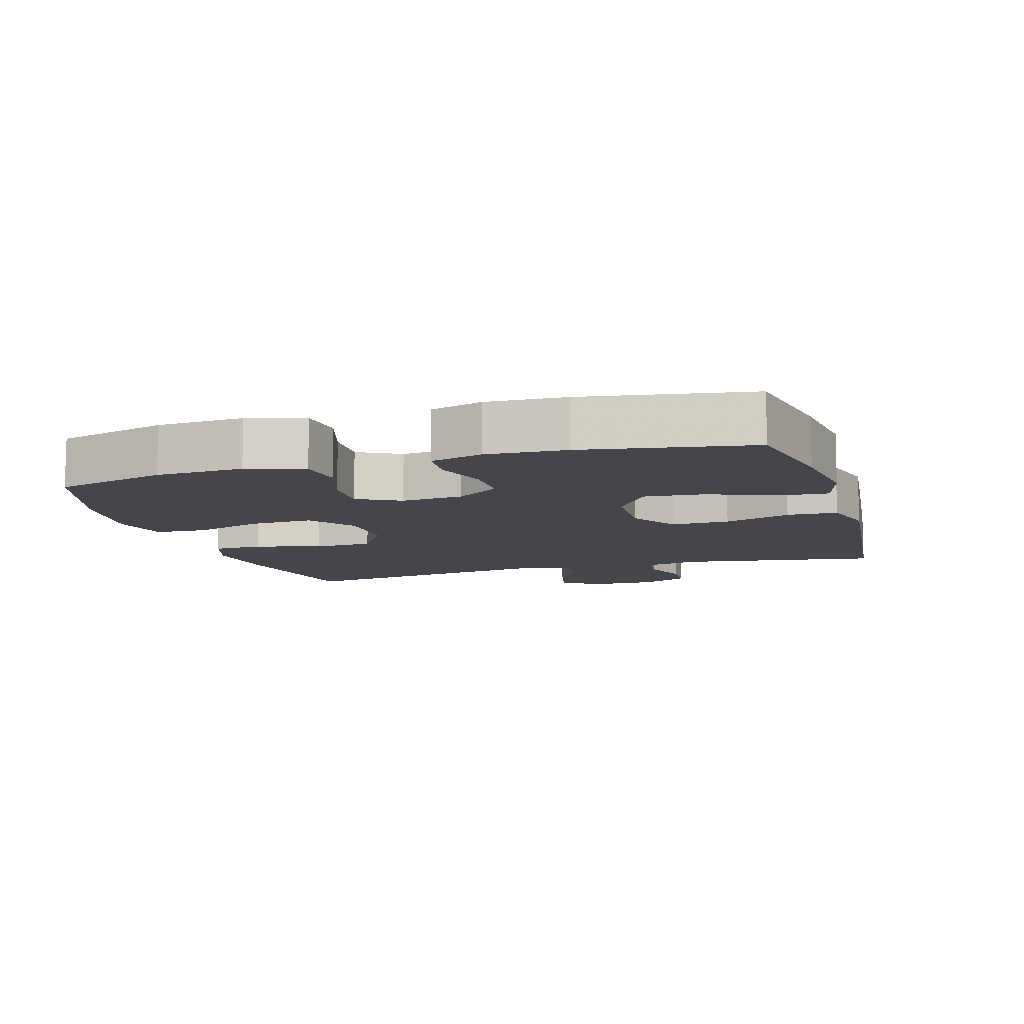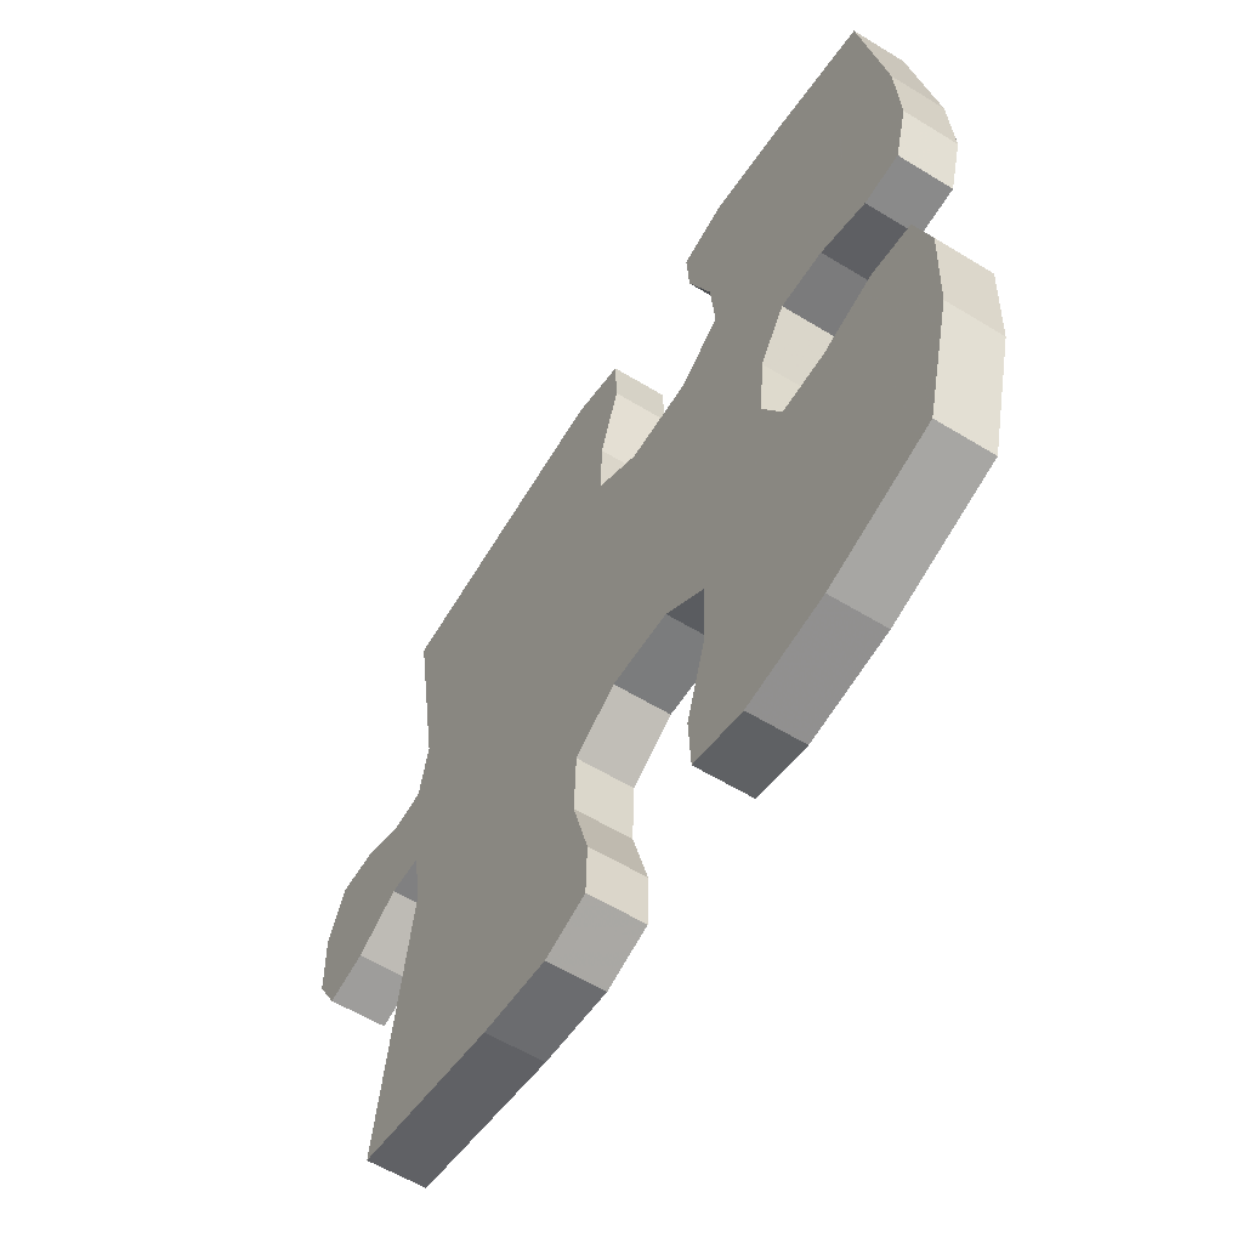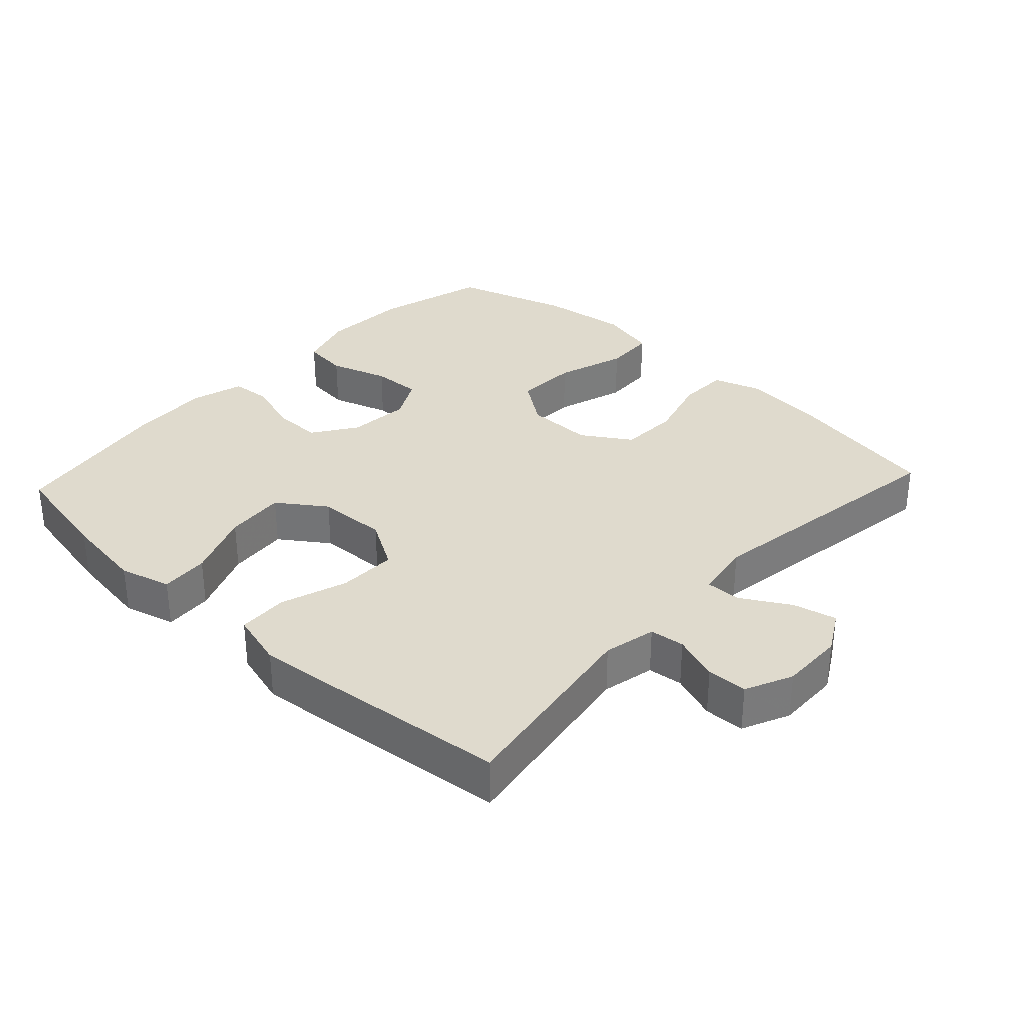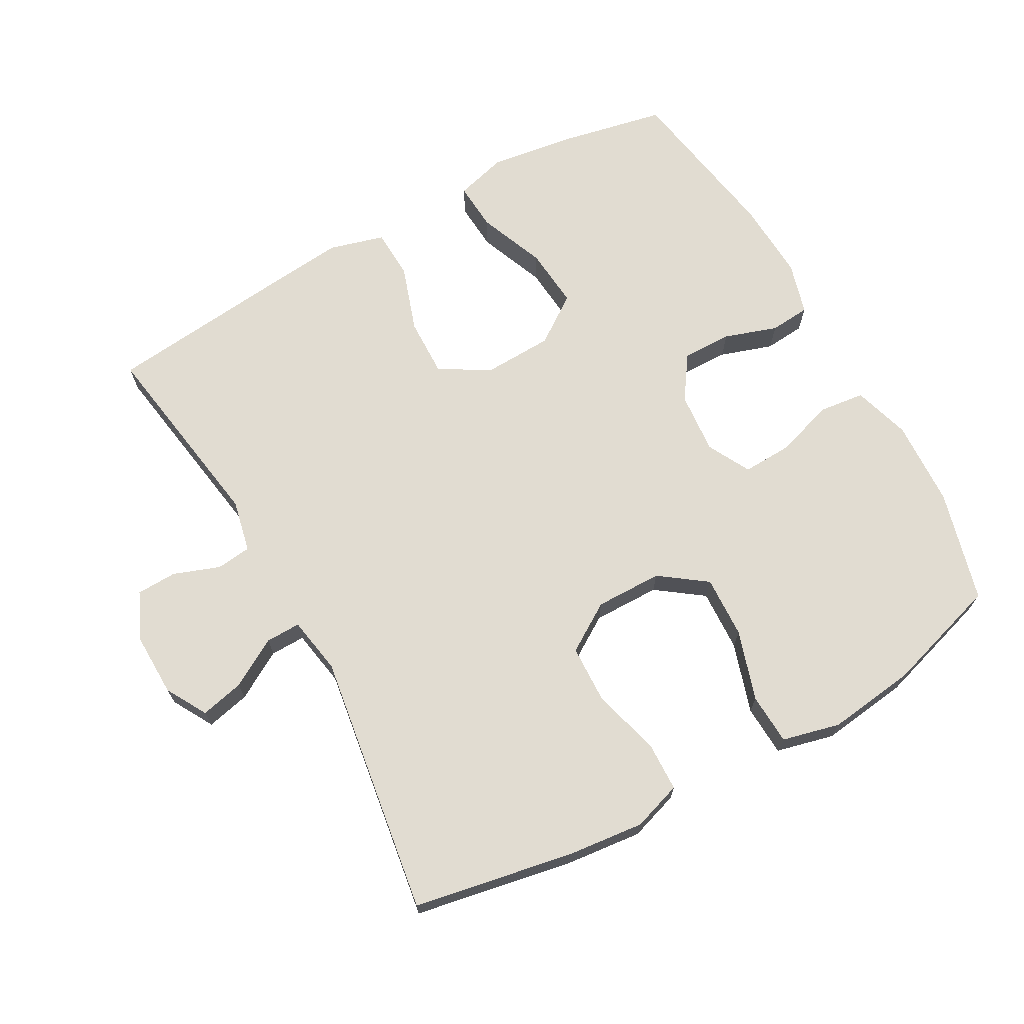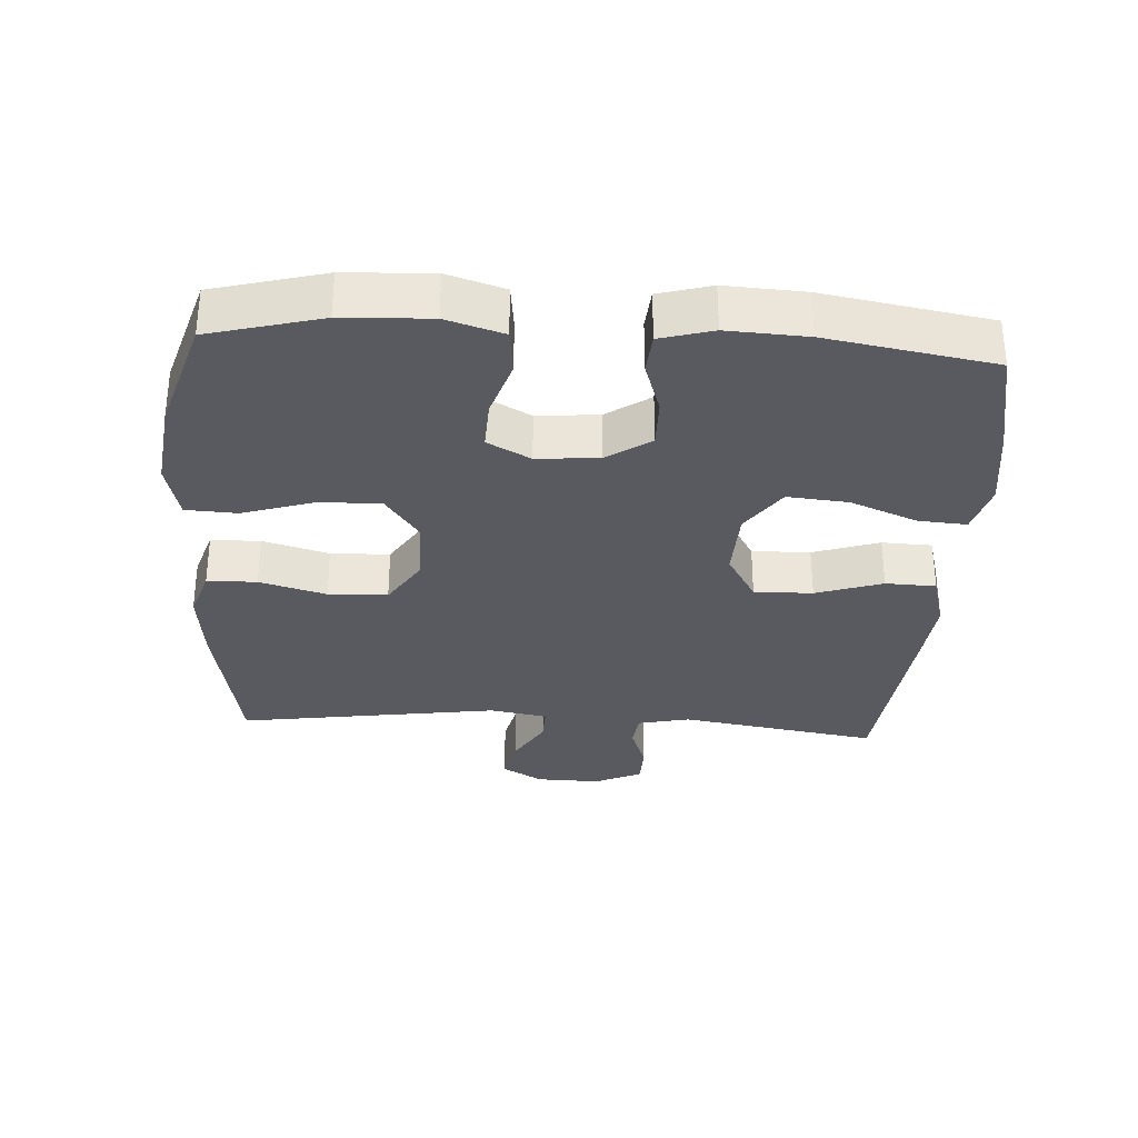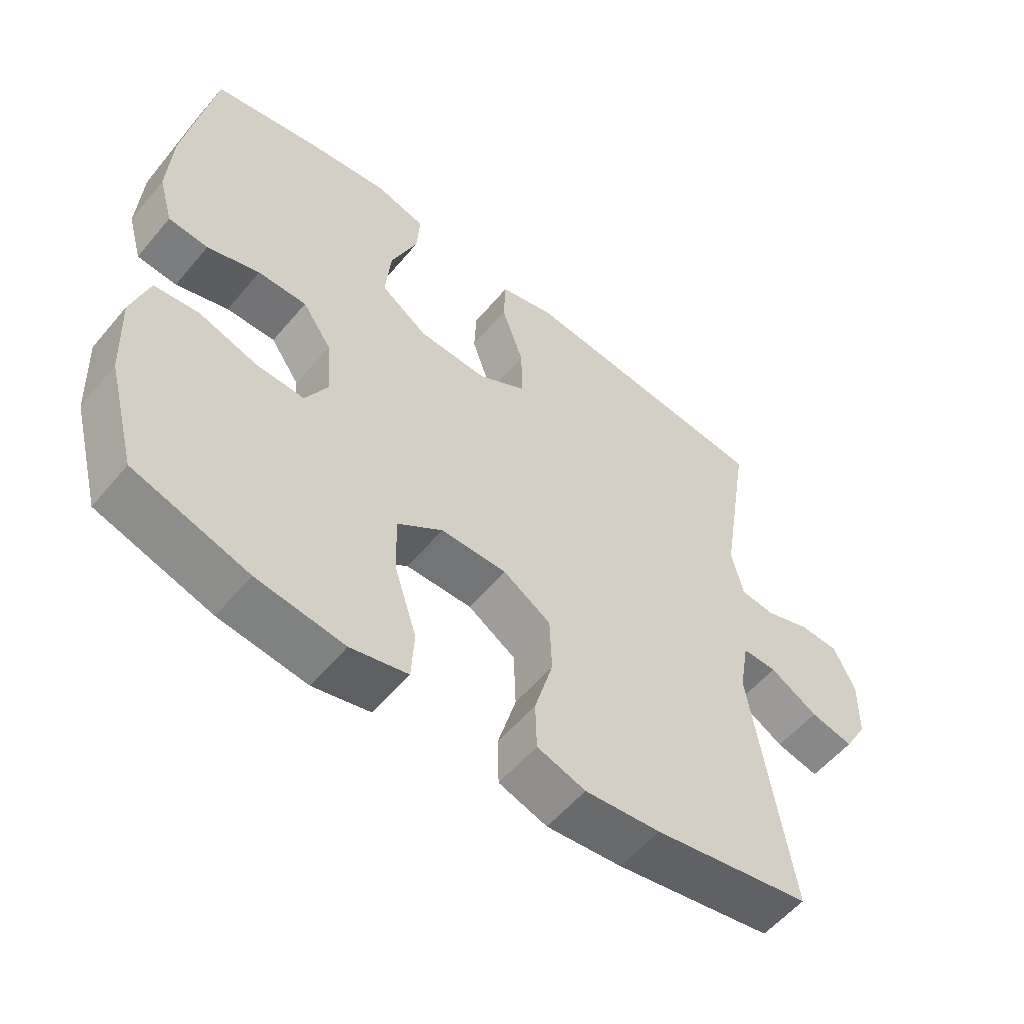
<metadata>
{"format":"obj","ext":"obj","renderer":"f3d","projection":"perspective","resolution":1024,"background":"white","views":[{"elev":-10.0,"azim":-73.2,"up":"+Y"},{"elev":-59.2,"azim":-122.1,"up":"+Z"},{"elev":32.7,"azim":42.9,"up":"+Y"},{"elev":69.2,"azim":151.0,"up":"+Y"},{"elev":-31.9,"azim":-93.5,"up":"+Y"},{"elev":-56.4,"azim":-39.4,"up":"+Z"}]}
</metadata>
<code>
v -0.5 0.07 0.5
v -0.338 0.07 0.533
v -0.215 0.07 0.55
v -0.139 0.07 0.529
v -0.144 0.07 0.457
v -0.184 0.07 0.357
v -0.192 0.07 0.267
v -0.121 0.07 0.217
v -0.017 0.07 0.213
v 0.057 0.07 0.257
v 0.055 0.07 0.344
v 0.022 0.07 0.443
v 0.025 0.07 0.518
v 0.108 0.07 0.541
v 0.237 0.07 0.528
v 0.5 0.07 0.5
v 0.453 0.07 0.205
v 0.47 0.07 0.127
v 0.522 0.07 0.121
v 0.591 0.07 0.146
v 0.651 0.07 0.144
v 0.683 0.07 0.074
v 0.681 0.07 -0.021
v 0.646 0.07 -0.082
v 0.581 0.07 -0.067
v 0.509 0.07 -0.025
v 0.457 0.07 -0.024
v 0.442 0.07 -0.11
v 0.5 0.07 -0.5
v 0.262 0.07 -0.544
v 0.148 0.07 -0.556
v 0.075 0.07 -0.532
v 0.073 0.07 -0.458
v 0.101 0.07 -0.359
v 0.098 0.07 -0.271
v 0.026 0.07 -0.225
v -0.074 0.07 -0.226
v -0.143 0.07 -0.276
v -0.139 0.07 -0.369
v -0.106 0.07 -0.473
v -0.11 0.07 -0.549
v -0.196 0.07 -0.57
v -0.328 0.07 -0.553
v -0.5 0.07 -0.5
v -0.544 0.07 -0.334
v -0.55 0.07 -0.204
v -0.524 0.07 -0.119
v -0.456 0.07 -0.111
v -0.369 0.07 -0.139
v -0.295 0.07 -0.142
v -0.261 0.07 -0.078
v -0.269 0.07 0.014
v -0.313 0.07 0.079
v -0.387 0.07 0.078
v -0.466 0.07 0.052
v -0.526 0.07 0.057
v -0.548 0.07 0.135
v -0.542 0.07 0.253
v -0.5 0 0.5
v -0.338 0 0.533
v -0.215 0 0.55
v -0.139 0 0.529
v -0.144 0 0.457
v -0.184 0 0.357
v -0.192 0 0.267
v -0.121 0 0.217
v -0.017 0 0.213
v 0.057 0 0.257
v 0.055 0 0.344
v 0.022 0 0.443
v 0.025 0 0.518
v 0.108 0 0.541
v 0.237 0 0.528
v 0.5 0 0.5
v 0.453 0 0.205
v 0.47 0 0.127
v 0.522 0 0.121
v 0.591 0 0.146
v 0.651 0 0.144
v 0.683 0 0.074
v 0.681 0 -0.021
v 0.646 0 -0.082
v 0.581 0 -0.067
v 0.509 0 -0.025
v 0.457 0 -0.024
v 0.442 0 -0.11
v 0.5 0 -0.5
v 0.262 0 -0.544
v 0.148 0 -0.556
v 0.075 0 -0.532
v 0.073 0 -0.458
v 0.101 0 -0.359
v 0.098 0 -0.271
v 0.026 0 -0.225
v -0.074 0 -0.226
v -0.143 0 -0.276
v -0.139 0 -0.369
v -0.106 0 -0.473
v -0.11 0 -0.549
v -0.196 0 -0.57
v -0.328 0 -0.553
v -0.5 0 -0.5
v -0.544 0 -0.334
v -0.55 0 -0.204
v -0.524 0 -0.119
v -0.456 0 -0.111
v -0.369 0 -0.139
v -0.295 0 -0.142
v -0.261 0 -0.078
v -0.269 0 0.014
v -0.313 0 0.079
v -0.387 0 0.078
v -0.466 0 0.052
v -0.526 0 0.057
v -0.548 0 0.135
v -0.542 0 0.253
f 4 5 6
f 3 4 6
f 2 3 6
f 1 2 6
f 58 1 6
f 57 58 6
f 56 57 6
f 55 56 6
f 54 55 6
f 53 54 6 7
f 52 53 7 8
f 51 52 8 9
f 50 51 9 10
f 47 48 49
f 46 47 49
f 45 46 49
f 44 45 49
f 43 44 49
f 42 43 49
f 41 42 49
f 40 41 49
f 39 40 49
f 38 39 49 50
f 37 38 50 10
f 32 33 34
f 31 32 34
f 30 31 34
f 29 30 34
f 28 29 34
f 27 28 34 35
f 24 25 26
f 23 24 26
f 22 23 26
f 21 22 26
f 20 21 26
f 19 20 26
f 18 19 26 27
f 27 35 36
f 18 27 36
f 17 18 36
f 15 16 17
f 14 15 17
f 13 14 17
f 12 13 17
f 11 12 17
f 17 36 37 10
f 10 11 17
f 64 63 62
f 64 62 61
f 64 61 60
f 64 60 59
f 64 59 116
f 64 116 115
f 64 115 114
f 64 114 113
f 64 113 112
f 65 64 112 111
f 66 65 111 110
f 67 66 110 109
f 68 67 109 108
f 107 106 105
f 107 105 104
f 107 104 103
f 107 103 102
f 107 102 101
f 107 101 100
f 107 100 99
f 107 99 98
f 107 98 97
f 108 107 97 96
f 68 108 96 95
f 92 91 90
f 92 90 89
f 92 89 88
f 92 88 87
f 92 87 86
f 93 92 86 85
f 84 83 82
f 84 82 81
f 84 81 80
f 84 80 79
f 84 79 78
f 84 78 77
f 85 84 77 76
f 94 93 85
f 94 85 76
f 94 76 75
f 75 74 73
f 75 73 72
f 75 72 71
f 75 71 70
f 75 70 69
f 68 95 94 75
f 75 69 68
f 1 59 60 2
f 2 60 61 3
f 3 61 62 4
f 4 62 63 5
f 5 63 64 6
f 6 64 65 7
f 7 65 66 8
f 8 66 67 9
f 9 67 68 10
f 10 68 69 11
f 11 69 70 12
f 12 70 71 13
f 13 71 72 14
f 14 72 73 15
f 15 73 74 16
f 16 74 75 17
f 17 75 76 18
f 18 76 77 19
f 19 77 78 20
f 20 78 79 21
f 21 79 80 22
f 22 80 81 23
f 23 81 82 24
f 24 82 83 25
f 25 83 84 26
f 26 84 85 27
f 27 85 86 28
f 28 86 87 29
f 29 87 88 30
f 30 88 89 31
f 31 89 90 32
f 32 90 91 33
f 33 91 92 34
f 34 92 93 35
f 35 93 94 36
f 36 94 95 37
f 37 95 96 38
f 38 96 97 39
f 39 97 98 40
f 40 98 99 41
f 41 99 100 42
f 42 100 101 43
f 43 101 102 44
f 44 102 103 45
f 45 103 104 46
f 46 104 105 47
f 47 105 106 48
f 48 106 107 49
f 49 107 108 50
f 50 108 109 51
f 51 109 110 52
f 52 110 111 53
f 53 111 112 54
f 54 112 113 55
f 55 113 114 56
f 56 114 115 57
f 57 115 116 58
f 58 116 59 1

</code>
